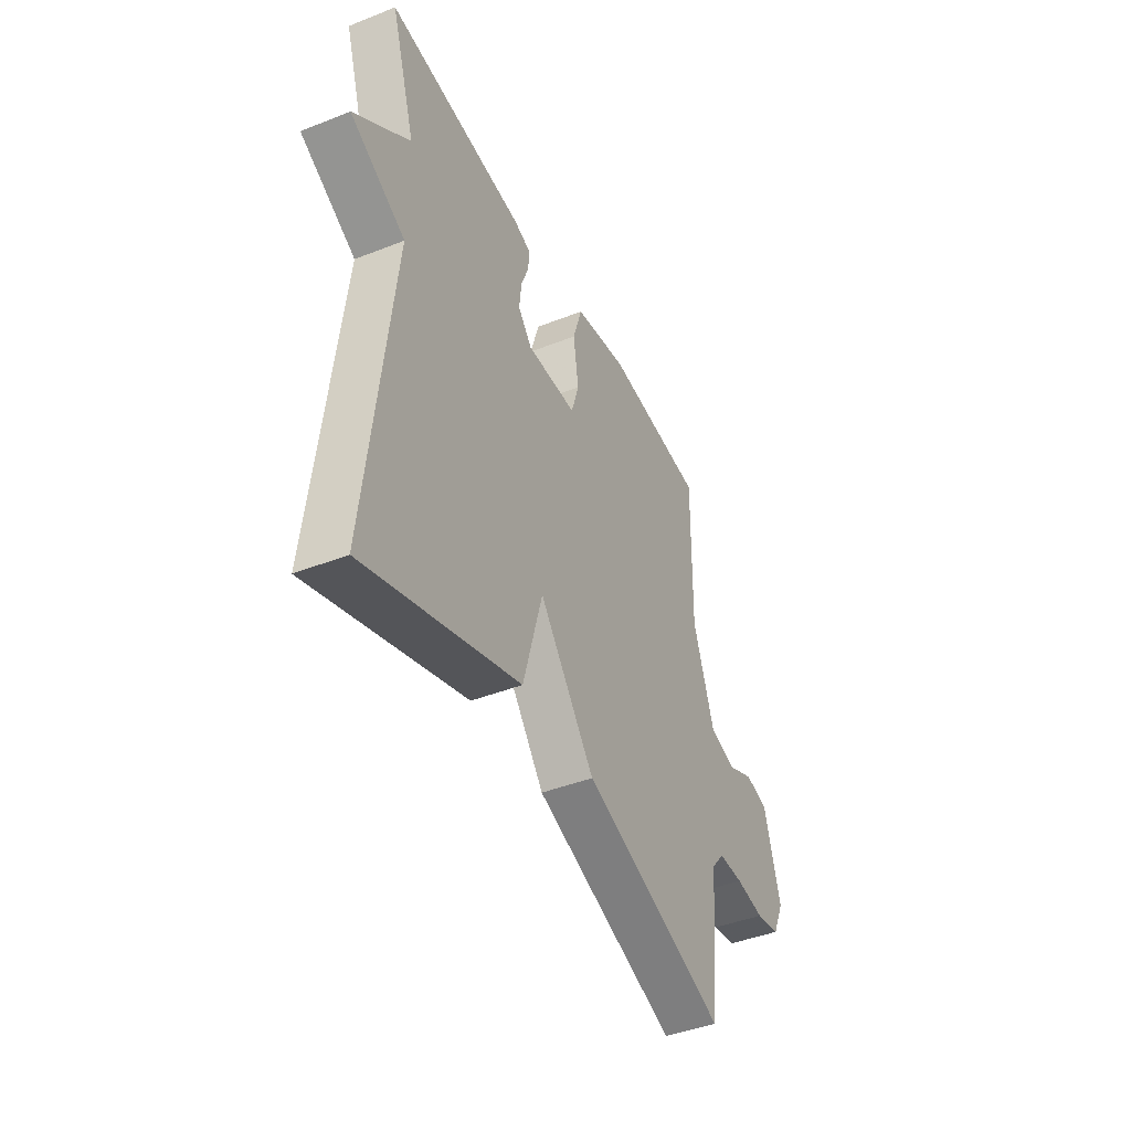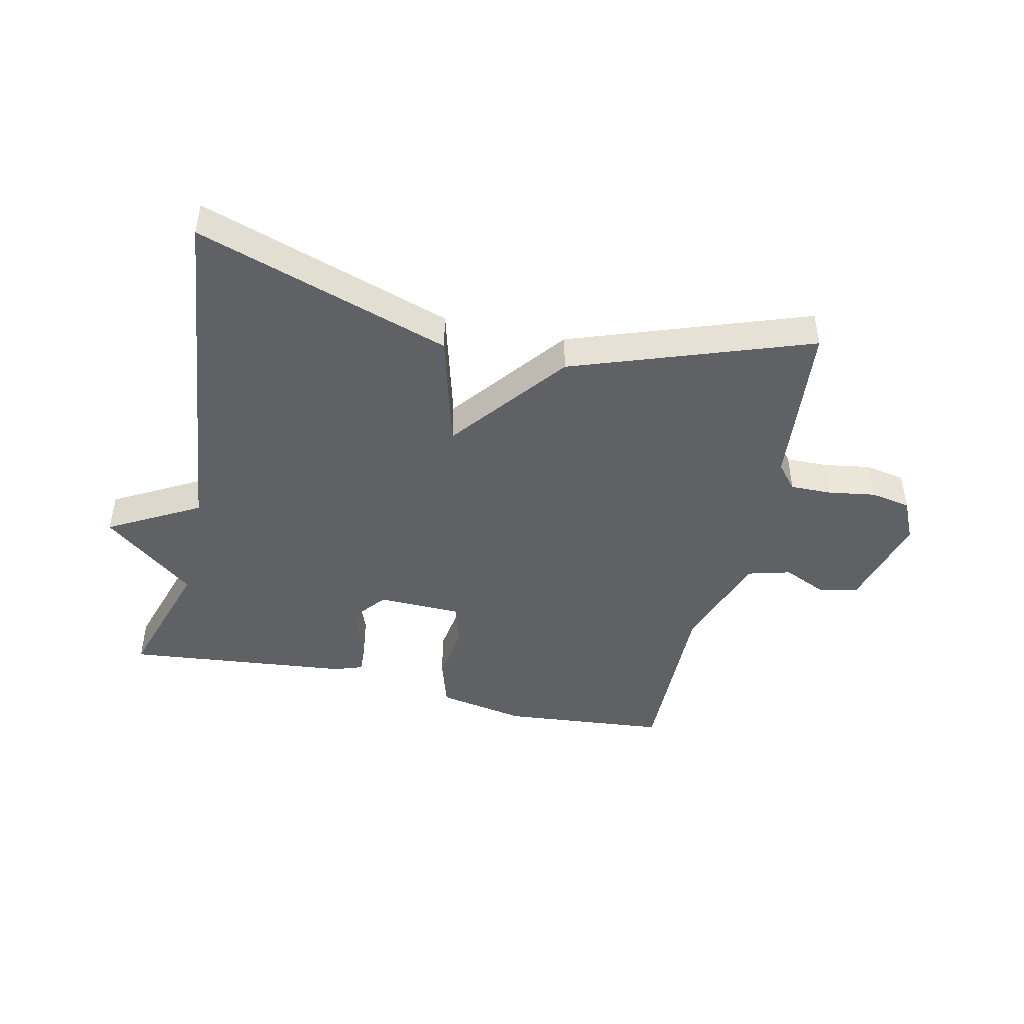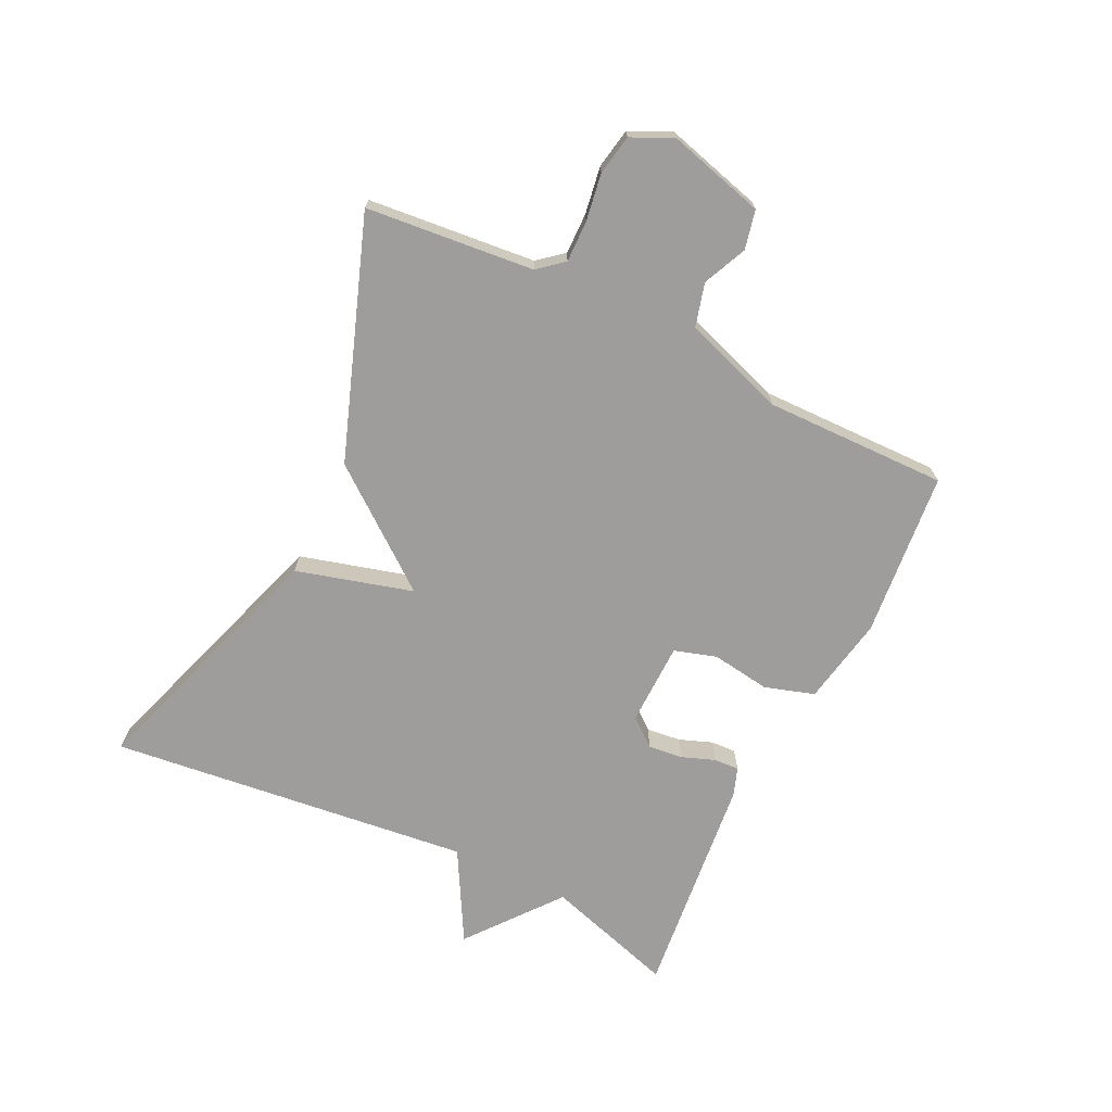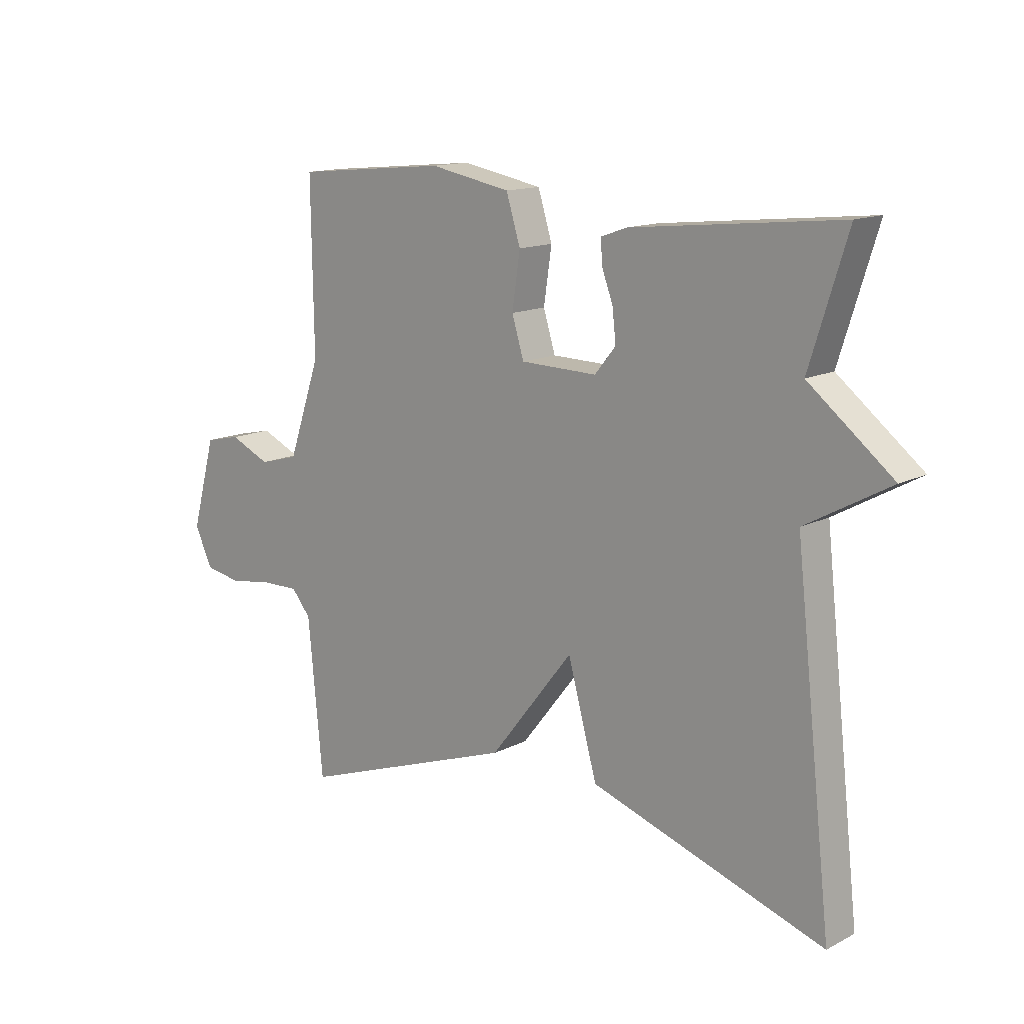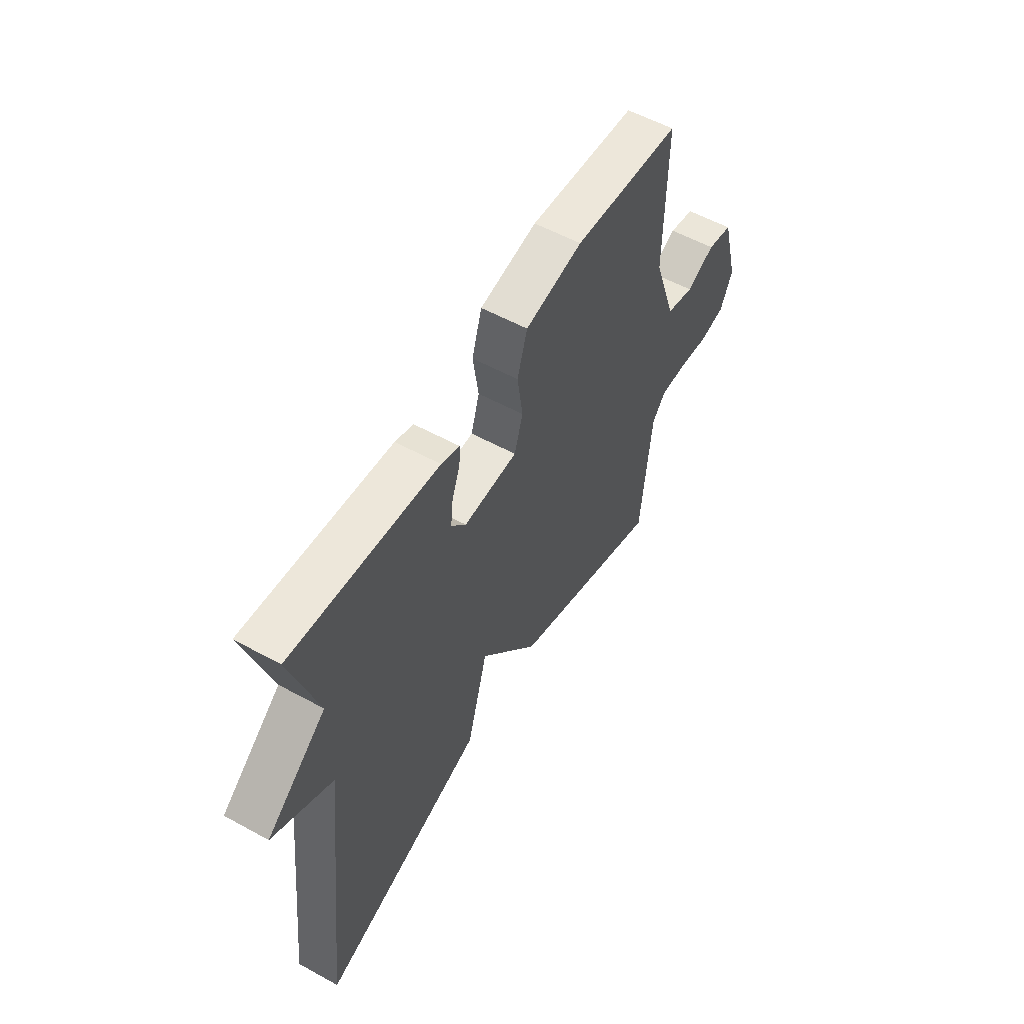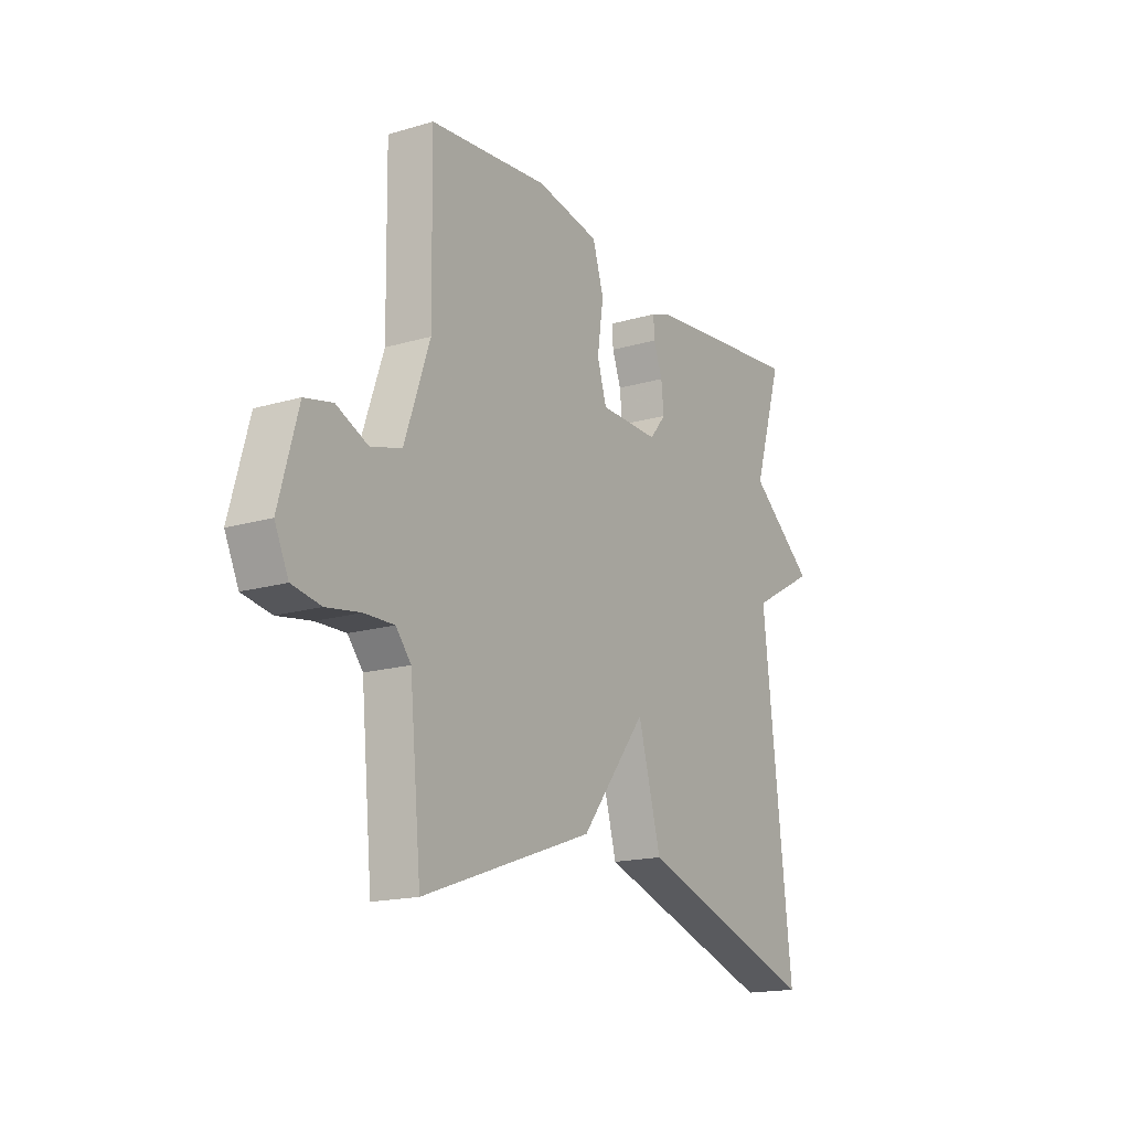
<metadata>
{"format":"obj","ext":"obj","renderer":"f3d","projection":"perspective","resolution":1024,"background":"white","views":[{"elev":-43.0,"azim":115.1,"up":"+Z"},{"elev":-45.4,"azim":167.4,"up":"+Y"},{"elev":-70.5,"azim":-115.8,"up":"+Y"},{"elev":13.9,"azim":41.7,"up":"+Z"},{"elev":56.1,"azim":119.9,"up":"+Z"},{"elev":-17.0,"azim":-59.3,"up":"+Z"}]}
</metadata>
<code>
v -0.5 0.07 0.5
v -0.231 0.07 0.525
v -0.088 0.07 0.498
v -0.063 0.07 0.417
v -0.077 0.07 0.322
v -0.056 0.07 0.253
v 0.079 0.07 0.25
v 0.116 0.07 0.295
v 0.11 0.07 0.351
v 0.09 0.07 0.405
v 0.088 0.07 0.446
v 0.134 0.07 0.462
v 0.5 0.07 0.5
v 0.434 0.07 0.288
v 0.582 0.07 0.17
v 0.434 0.07 0.088
v 0.5 0.07 -0.5
v 0.087 0.07 -0.363
v 0.035 0.07 -0.174
v -0.113 0.07 -0.363
v -0.5 0.07 -0.5
v -0.526 0.07 -0.227
v -0.56 0.07 -0.186
v -0.627 0.07 -0.187
v -0.704 0.07 -0.199
v -0.769 0.07 -0.187
v -0.8 0.07 -0.12
v -0.757 0.07 0.037
v -0.694 0.07 0.051
v -0.623 0.07 0.019
v -0.553 0.07 0.038
v -0.496 0.07 0.204
v -0.5 0 0.5
v -0.231 0 0.525
v -0.088 0 0.498
v -0.063 0 0.417
v -0.077 0 0.322
v -0.056 0 0.253
v 0.079 0 0.25
v 0.116 0 0.295
v 0.11 0 0.351
v 0.09 0 0.405
v 0.088 0 0.446
v 0.134 0 0.462
v 0.5 0 0.5
v 0.434 0 0.288
v 0.582 0 0.17
v 0.434 0 0.088
v 0.5 0 -0.5
v 0.087 0 -0.363
v 0.035 0 -0.174
v -0.113 0 -0.363
v -0.5 0 -0.5
v -0.526 0 -0.227
v -0.56 0 -0.186
v -0.627 0 -0.187
v -0.704 0 -0.199
v -0.769 0 -0.187
v -0.8 0 -0.12
v -0.757 0 0.037
v -0.694 0 0.051
v -0.623 0 0.019
v -0.553 0 0.038
v -0.496 0 0.204
f 28 29 30
f 27 28 30
f 26 27 30
f 25 26 30
f 24 25 30
f 23 24 30 31
f 22 23 31 32
f 21 22 32
f 20 21 32
f 19 20 32
f 16 17 18 19
f 14 15 16
f 14 16 19
f 12 13 14
f 11 12 14
f 10 11 14
f 9 10 14
f 8 9 14
f 7 8 14 19
f 6 7 19 32
f 3 4 5
f 2 3 5
f 1 2 5
f 32 1 5
f 5 6 32
f 62 61 60
f 62 60 59
f 62 59 58
f 62 58 57
f 62 57 56
f 63 62 56 55
f 64 63 55 54
f 64 54 53
f 64 53 52
f 64 52 51
f 51 50 49 48
f 48 47 46
f 51 48 46
f 46 45 44
f 46 44 43
f 46 43 42
f 46 42 41
f 46 41 40
f 51 46 40 39
f 64 51 39 38
f 37 36 35
f 37 35 34
f 37 34 33
f 37 33 64
f 64 38 37
f 1 33 34 2
f 2 34 35 3
f 3 35 36 4
f 4 36 37 5
f 5 37 38 6
f 6 38 39 7
f 7 39 40 8
f 8 40 41 9
f 9 41 42 10
f 10 42 43 11
f 11 43 44 12
f 12 44 45 13
f 13 45 46 14
f 14 46 47 15
f 15 47 48 16
f 16 48 49 17
f 17 49 50 18
f 18 50 51 19
f 19 51 52 20
f 20 52 53 21
f 21 53 54 22
f 22 54 55 23
f 23 55 56 24
f 24 56 57 25
f 25 57 58 26
f 26 58 59 27
f 27 59 60 28
f 28 60 61 29
f 29 61 62 30
f 30 62 63 31
f 31 63 64 32
f 32 64 33 1

</code>
